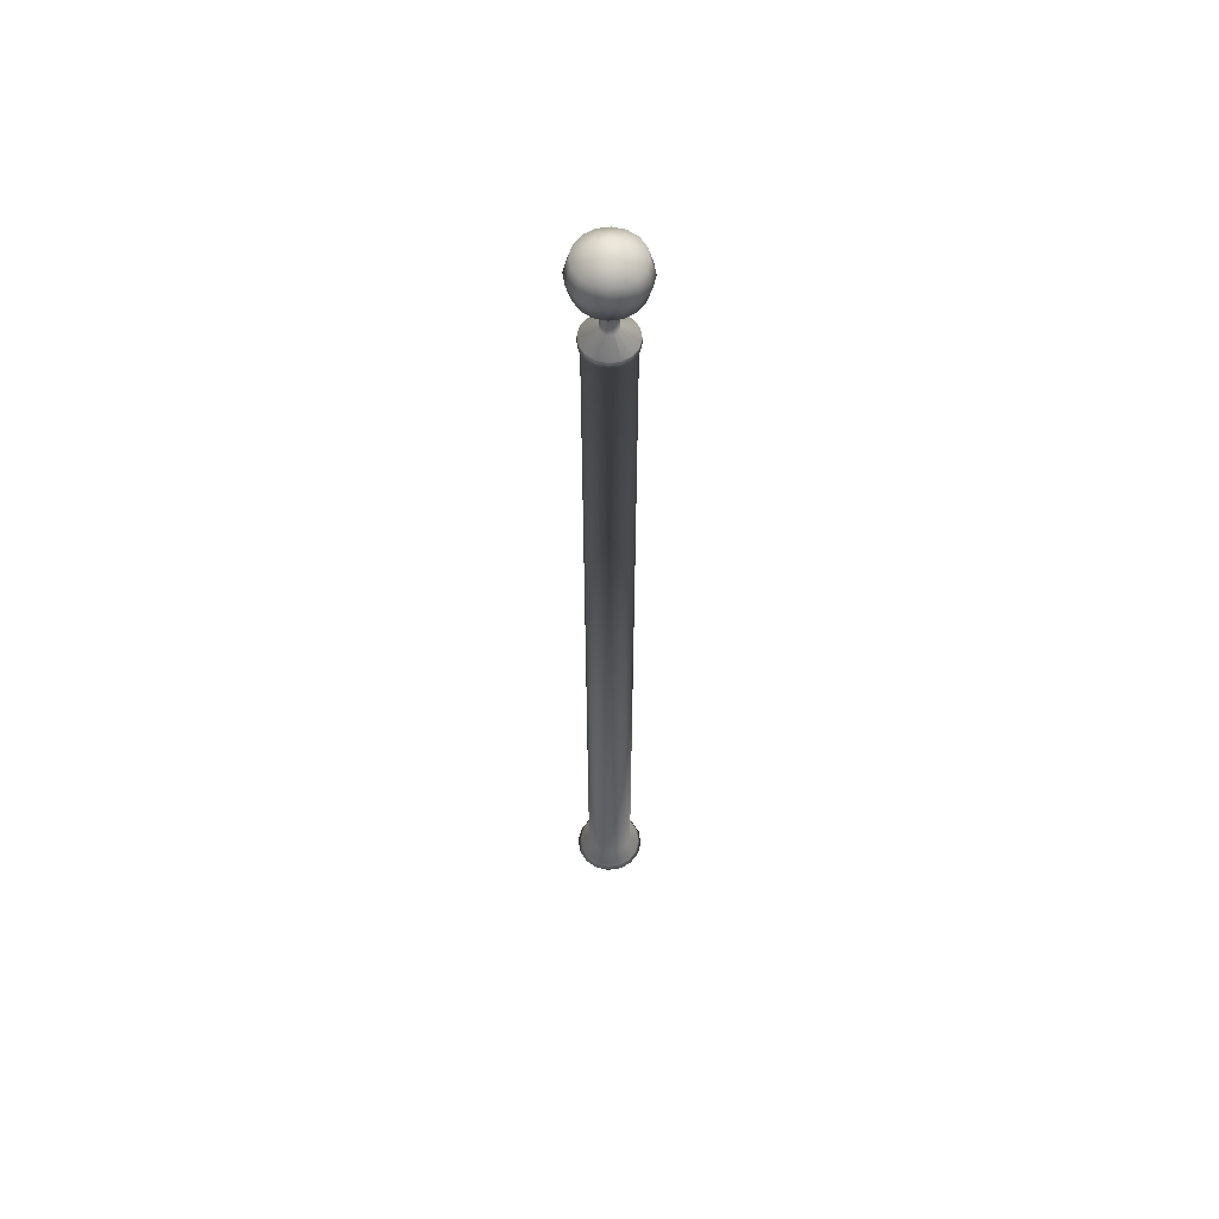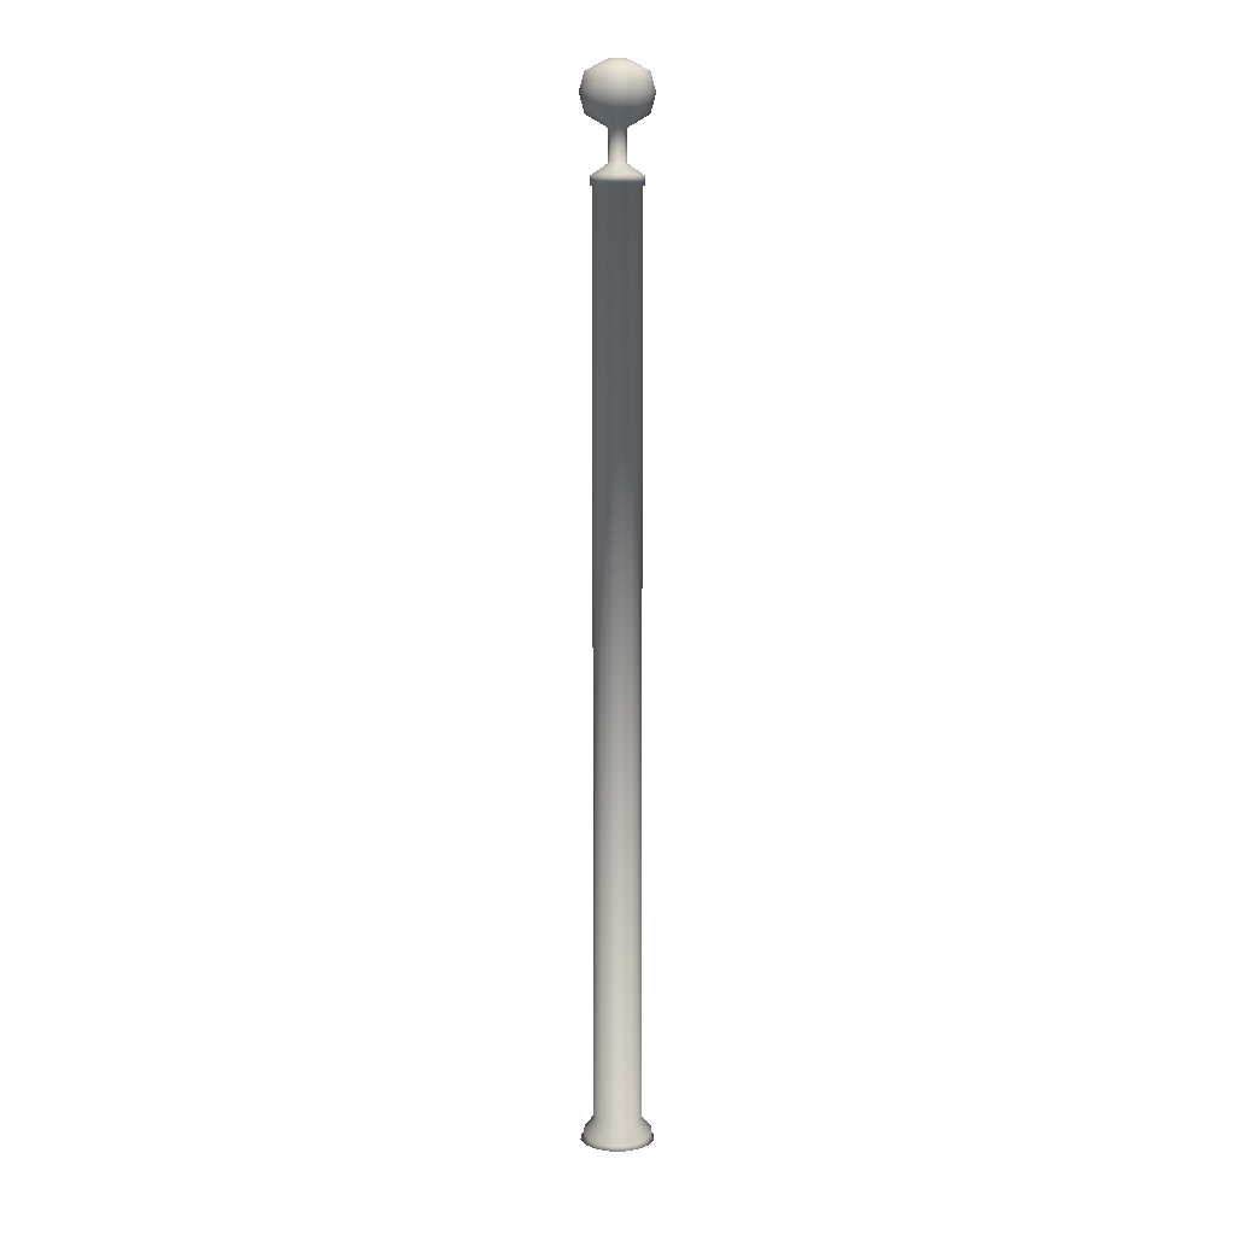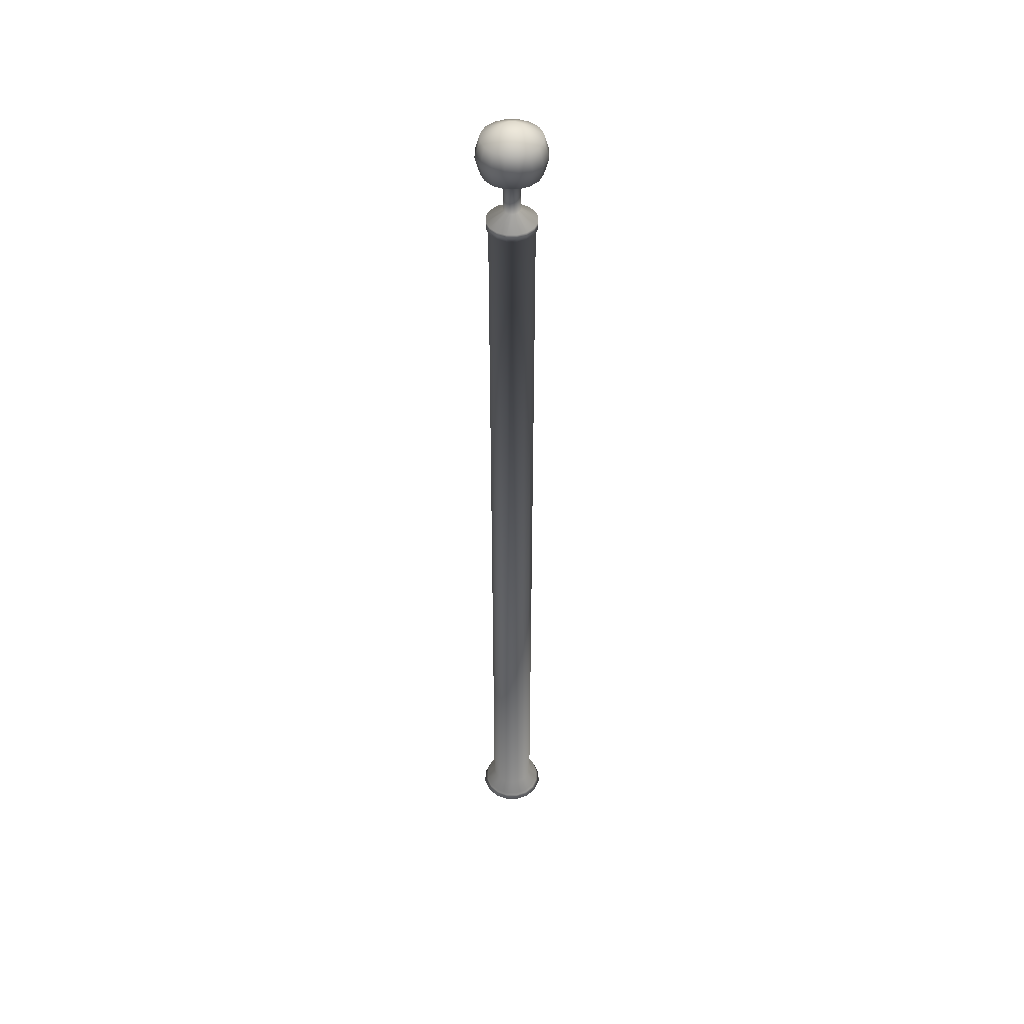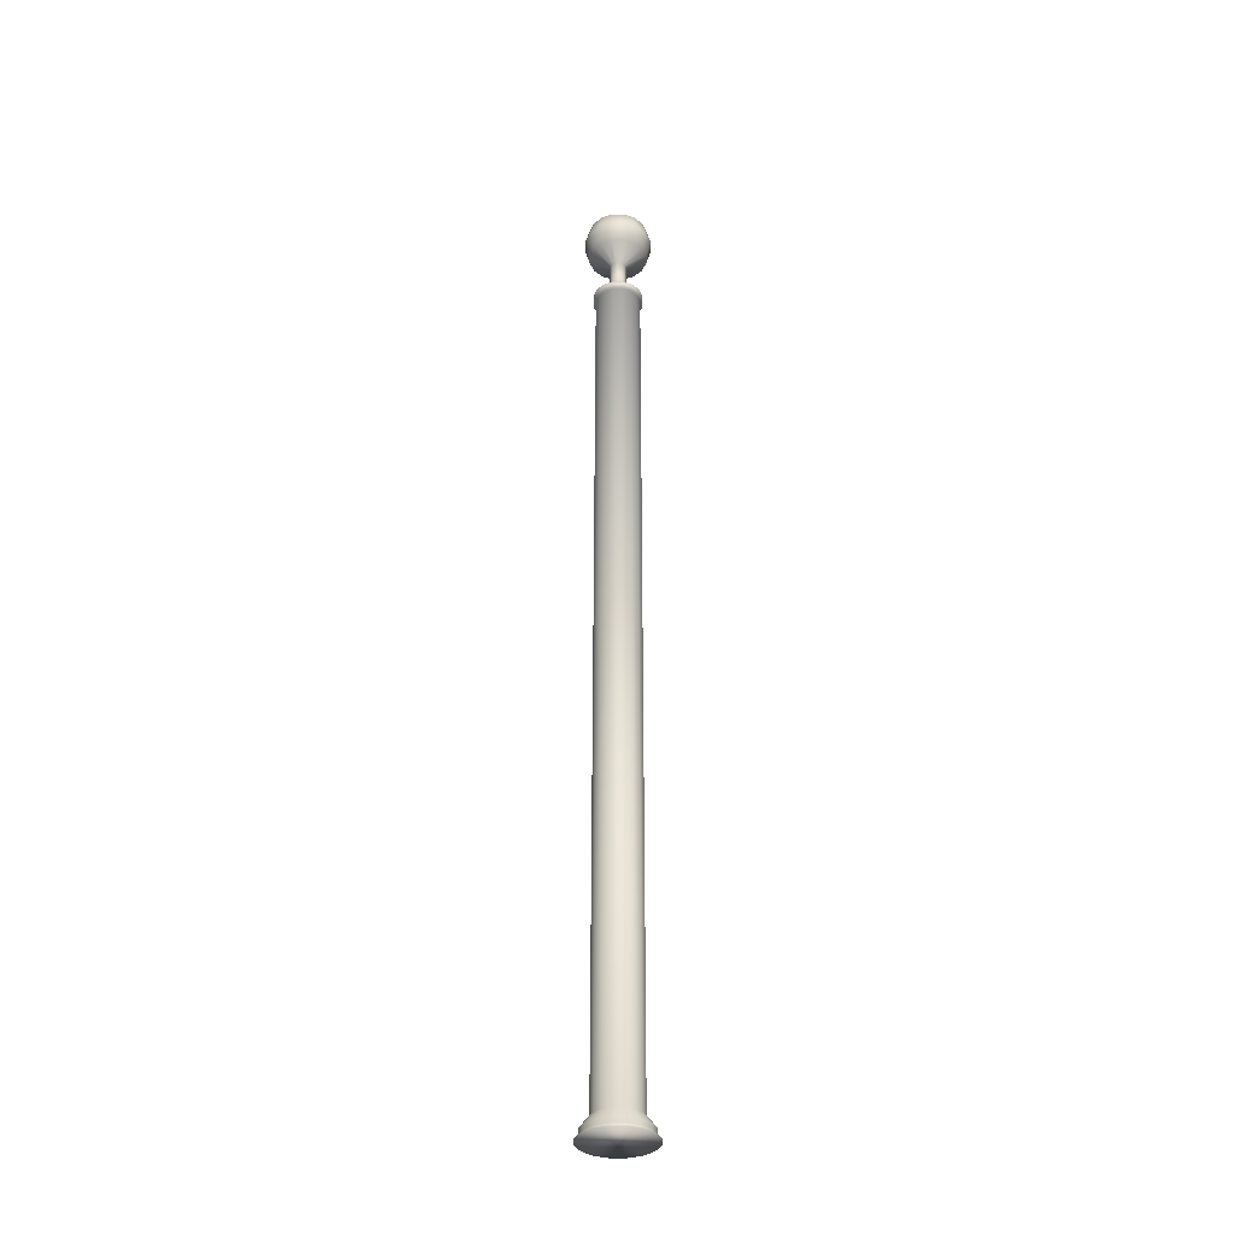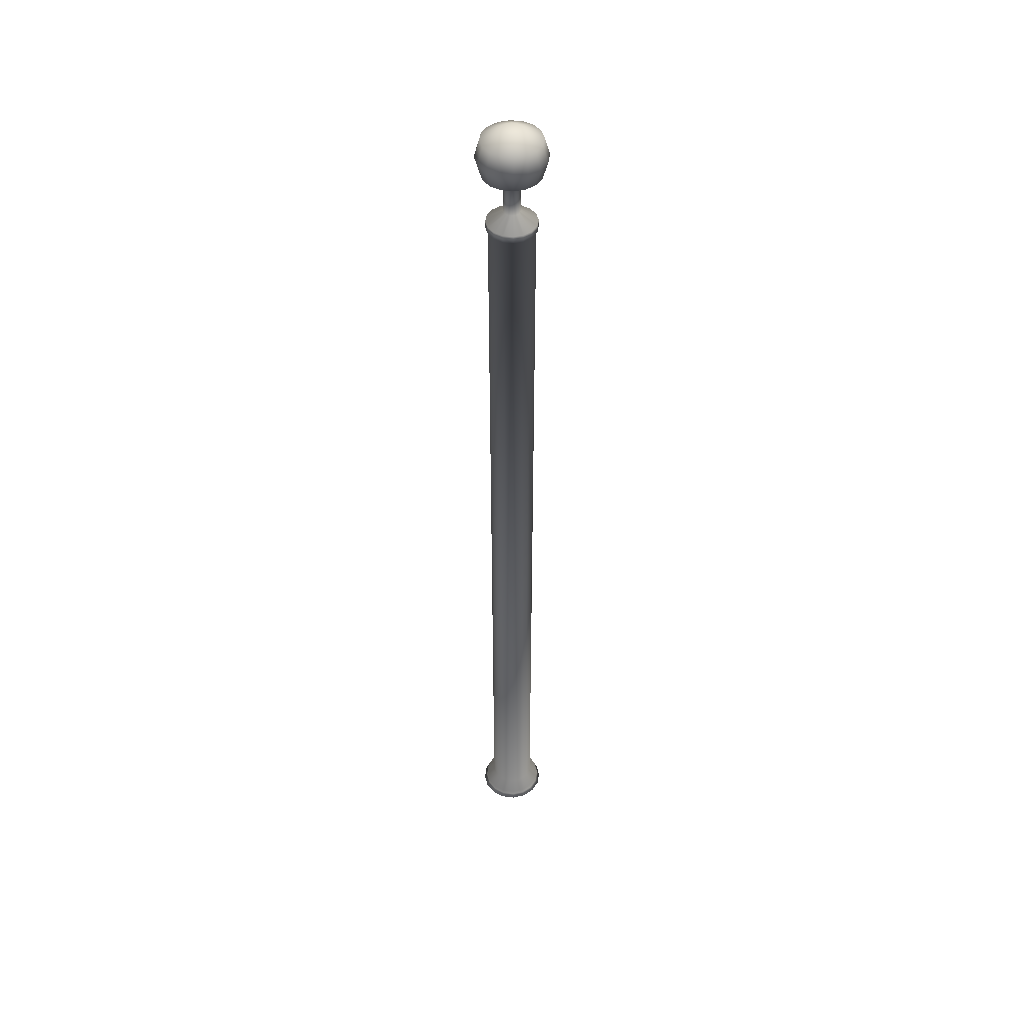
<metadata>
{"format":"obj","ext":"obj","renderer":"f3d","projection":"perspective","resolution":1024,"background":"white","views":[{"elev":58.2,"azim":-42.7,"up":"+Y"},{"elev":8.0,"azim":-144.5,"up":"+Y"},{"elev":45.9,"azim":169.2,"up":"+Y"},{"elev":-34.6,"azim":56.4,"up":"+Y"},{"elev":46.2,"azim":132.1,"up":"+Y"}]}
</metadata>
<code>
o rails2.000
v -0 0.0265 -0.03
v 0 1.159 -0.03
v 0.01148 0.0265 -0.02772
v 0.01148 1.159 -0.02772
v 0.02121 0.0265 -0.02121
v 0.02121 1.159 -0.02121
v 0.02772 0.0265 -0.01148
v 0.02772 1.159 -0.01148
v 0.03 0.0265 0
v 0.03 1.159 0
v 0.02772 0.0265 0.01148
v 0.02772 1.159 0.01148
v 0.02121 0.0265 0.02121
v 0.02121 1.159 0.02121
v 0.01148 0.0265 0.02772
v 0.01148 1.159 0.02772
v 0 0.0265 0.03
v 0 1.159 0.03
v -0.01148 0.0265 0.02772
v -0.01148 1.159 0.02772
v -0.02121 0.0265 0.02121
v -0.02121 1.159 0.02121
v -0.02772 0.0265 0.01148
v -0.02772 1.159 0.01148
v -0.03 0.0265 -0
v -0.03 1.159 -0
v -0.02772 0.0265 -0.01148
v -0.02772 1.159 -0.01148
v -0.02121 0.0265 -0.02121
v -0.02121 1.159 -0.02121
v -0.01148 0.0265 -0.02772
v -0.01148 1.159 -0.02772
v 0.004133 1.183 -0.009978
v 0 1.183 -0.0108
v 0.007637 1.183 -0.007637
v 0.009978 1.183 -0.004133
v 0.0108 1.183 0
v 0.009978 1.183 0.004133
v 0.007637 1.183 0.007637
v 0.004133 1.183 0.009978
v 0 1.183 0.0108
v -0.004133 1.183 0.009978
v -0.007637 1.183 0.007637
v -0.009978 1.183 0.004133
v -0.0108 1.183 -0
v -0.009978 1.183 -0.004133
v -0.007637 1.183 -0.007637
v -0.004133 1.183 -0.009978
v 0.01263 1.159 -0.03049
v -0 1.159 -0.033
v 0.02334 1.159 -0.02334
v 0.03049 1.159 -0.01263
v 0.033 1.159 0
v 0.03049 1.159 0.01263
v 0.02334 1.159 0.02334
v 0.01263 1.159 0.03049
v 0 1.159 0.033
v -0.01263 1.159 0.03049
v -0.02334 1.159 0.02334
v -0.03049 1.159 0.01263
v -0.033 1.159 -0
v -0.03049 1.159 -0.01263
v -0.02334 1.159 -0.02334
v -0.01263 1.159 -0.03049
v 0.01263 1.169 -0.03049
v 0 1.169 -0.033
v 0.02334 1.169 -0.02334
v 0.03049 1.169 -0.01263
v 0.033 1.169 0
v 0.03049 1.169 0.01263
v 0.02334 1.169 0.02334
v 0.01263 1.169 0.03049
v 0 1.169 0.033
v -0.01263 1.169 0.03049
v -0.02334 1.169 0.02334
v -0.03049 1.169 0.01263
v -0.033 1.169 -0
v -0.03049 1.169 -0.01263
v -0.02334 1.169 -0.02334
v -0.01263 1.169 -0.03049
v 0.004133 1.223 -0.009978
v 0 1.223 -0.0108
v 0.007637 1.223 -0.007637
v 0.009978 1.223 -0.004133
v 0.0108 1.223 0
v 0.009978 1.223 0.004133
v 0.007637 1.223 0.007637
v 0.004133 1.223 0.009978
v 0 1.223 0.0108
v -0.004133 1.223 0.009978
v -0.007637 1.223 0.007637
v -0.009978 1.223 0.004133
v -0.0108 1.223 -0
v -0.009978 1.223 -0.004133
v -0.007637 1.223 -0.007637
v -0.004133 1.223 -0.009978
v 0.01488 1.24 -0.03592
v 0 1.24 -0.03888
v 0.02749 1.24 -0.02749
v 0.03592 1.24 -0.01488
v 0.03888 1.24 0
v 0.03592 1.24 0.01488
v 0.02749 1.24 0.02749
v 0.01488 1.24 0.03592
v 0 1.24 0.03888
v -0.01488 1.24 0.03592
v -0.02749 1.24 0.02749
v -0.03592 1.24 0.01488
v -0.03888 1.24 0
v -0.03592 1.24 -0.01488
v -0.02749 1.24 -0.02749
v -0.01488 1.24 -0.03592
v 0.01488 1.287 -0.03592
v 0 1.287 -0.03888
v 0.02749 1.287 -0.02749
v 0.03592 1.287 -0.01488
v 0.03888 1.287 -0
v 0.03592 1.287 0.01488
v 0.02749 1.287 0.02749
v 0.01488 1.287 0.03592
v 0 1.287 0.03888
v -0.01488 1.287 0.03592
v -0.02749 1.287 0.02749
v -0.03592 1.287 0.01488
v -0.03888 1.287 -0
v -0.03592 1.287 -0.01488
v -0.02749 1.287 -0.02749
v -0.01488 1.287 -0.03592
v 0.00496 1.301 -0.01197
v 0 1.301 -0.01296
v 0.009164 1.301 -0.009164
v 0.01197 1.301 -0.00496
v 0.01296 1.301 0
v 0.01197 1.301 0.00496
v 0.009164 1.301 0.009164
v 0.00496 1.301 0.01197
v 0 1.301 0.01296
v -0.00496 1.301 0.01197
v -0.009164 1.301 0.009164
v -0.01197 1.301 0.00496
v -0.01296 1.301 0
v -0.01197 1.301 -0.00496
v -0.009164 1.301 -0.009164
v -0.00496 1.301 -0.01197
v -0.04549 1.263 0
v -0.04203 1.263 -0.01741
v 0.04203 1.263 0.01741
v 0.03217 1.263 0.03217
v -0.03217 1.263 -0.03217
v 0.01741 1.263 0.04203
v -0.01741 1.263 -0.04203
v 0 1.263 0.04549
v 0 1.263 -0.04549
v 0.01741 1.263 -0.04203
v -0.01741 1.263 0.04203
v 0.03217 1.263 -0.03217
v -0.03217 1.263 0.03217
v 0.04203 1.263 -0.01741
v -0.04203 1.263 0.01741
v 0.04549 1.263 0
v 0 0.01188 -0.042
v 0.01607 0.01188 -0.0388
v 0.0297 0.01188 -0.0297
v 0.0388 0.01188 -0.01607
v 0.042 0.01188 0
v 0.0388 0.01188 0.01607
v 0.0297 0.01188 0.0297
v 0.01607 0.01188 0.0388
v 0 0.01188 0.042
v -0.01607 0.01188 0.0388
v -0.0297 0.01188 0.0297
v -0.0388 0.01188 0.01607
v -0.042 0.01188 -0
v -0.0388 0.01188 -0.01607
v -0.0297 0.01188 -0.0297
v -0.01607 0.01188 -0.0388
v 0 0.004995 -0.042
v 0.01607 0.004995 -0.0388
v 0.0297 0.004995 -0.0297
v 0.0388 0.004995 -0.01607
v 0.042 0.004995 0
v 0.0388 0.004995 0.01607
v 0.0297 0.004995 0.0297
v 0.01607 0.004995 0.0388
v 0 0.004995 0.042
v -0.01607 0.004995 0.0388
v -0.0297 0.004995 0.0297
v -0.0388 0.004995 0.01607
v -0.042 0.004995 -0
v -0.0388 0.004995 -0.01607
v -0.0297 0.004995 -0.0297
v -0.01607 0.004995 -0.0388
v 0 0.00012 -0.0462
v 0.01768 0.00012 -0.04268
v 0.03267 0.00012 -0.03267
v 0.04268 0.00012 -0.01768
v 0.0462 0.00012 0
v 0.04268 0.00012 0.01768
v 0.03267 0.00012 0.03267
v 0.01768 0.00012 0.04268
v 0 0.00012 0.0462
v -0.01768 0.00012 0.04268
v -0.03267 0.00012 0.03267
v -0.04268 0.00012 0.01768
v -0.0462 0.00012 -0
v -0.04268 0.00012 -0.01768
v -0.03267 0.00012 -0.03267
v -0.01768 0.00012 -0.04268
f 1 2 4 3
f 3 4 6 5
f 5 6 8 7
f 7 8 10 9
f 9 10 12 11
f 11 12 14 13
f 13 14 16 15
f 15 16 18 17
f 17 18 20 19
f 19 20 22 21
f 21 22 24 23
f 23 24 26 25
f 25 26 28 27
f 27 28 30 29
f 10 8 52 53
f 29 30 32 31
f 31 32 2 1
f 17 19 170 169
f 45 44 92 93
f 36 37 69 68
f 35 36 68 67
f 18 16 56 57
f 48 34 66 80
f 33 35 67 65
f 47 48 80 79
f 26 24 60 61
f 8 6 51 52
f 34 33 65 66
f 46 47 79 78
f 2 32 64 50
f 16 14 55 56
f 45 46 78 77
f 44 45 77 76
f 24 22 59 60
f 64 63 79 80
f 52 51 67 68
f 57 56 72 73
f 49 50 66 65
f 62 61 77 78
f 55 54 70 71
f 60 59 75 76
f 50 64 80 66
f 53 52 68 69
f 58 57 73 74
f 63 62 78 79
f 51 49 65 67
f 56 55 71 72
f 61 60 76 77
f 54 53 69 70
f 59 58 74 75
f 28 26 61 62
f 37 38 70 69
f 20 18 57 58
f 38 39 71 70
f 39 40 72 71
f 12 10 53 54
f 30 28 62 63
f 4 2 50 49
f 40 41 73 72
f 22 20 58 59
f 41 42 74 73
f 42 43 75 74
f 14 12 54 55
f 32 30 63 64
f 43 44 76 75
f 6 4 49 51
f 89 88 104 105
f 38 37 85 86
f 46 45 93 94
f 39 38 86 87
f 47 46 94 95
f 40 39 87 88
f 48 47 95 96
f 41 40 88 89
f 33 34 82 81
f 34 48 96 82
f 42 41 89 90
f 35 33 81 83
f 43 42 90 91
f 36 35 83 84
f 44 43 91 92
f 37 36 84 85
f 146 145 125 126
f 81 82 98 97
f 82 96 112 98
f 90 89 105 106
f 83 81 97 99
f 91 90 106 107
f 84 83 99 100
f 92 91 107 108
f 85 84 100 101
f 93 92 108 109
f 86 85 101 102
f 94 93 109 110
f 87 86 102 103
f 95 94 110 111
f 88 87 103 104
f 96 95 111 112
f 124 123 139 140
f 148 147 118 119
f 149 146 126 127
f 150 148 119 120
f 151 149 127 128
f 152 150 120 121
f 154 153 114 113
f 153 151 128 114
f 155 152 121 122
f 156 154 113 115
f 157 155 122 123
f 158 156 115 116
f 159 157 123 124
f 160 158 116 117
f 145 159 124 125
f 147 160 117 118
f 129 130 144 143 142 141 140 139 138 137 136 135 134 133 132 131
f 117 116 132 133
f 125 124 140 141
f 118 117 133 134
f 126 125 141 142
f 119 118 134 135
f 127 126 142 143
f 120 119 135 136
f 128 127 143 144
f 121 120 136 137
f 113 114 130 129
f 114 128 144 130
f 122 121 137 138
f 115 113 129 131
f 123 122 138 139
f 116 115 131 132
f 102 101 160 147
f 109 108 159 145
f 101 100 158 160
f 108 107 157 159
f 100 99 156 158
f 107 106 155 157
f 99 97 154 156
f 106 105 152 155
f 98 112 151 153
f 97 98 153 154
f 105 104 150 152
f 112 111 149 151
f 104 103 148 150
f 111 110 146 149
f 103 102 147 148
f 110 109 145 146
f 171 172 188 187
f 27 29 175 174
f 3 5 163 162
f 13 15 168 167
f 23 25 173 172
f 9 11 166 165
f 19 21 171 170
f 29 31 176 175
f 5 7 164 163
f 15 17 169 168
f 1 3 162 161
f 25 27 174 173
f 11 13 167 166
f 21 23 172 171
f 31 1 161 176
f 7 9 165 164
f 177 178 194 193
f 164 165 181 180
f 172 173 189 188
f 165 166 182 181
f 173 174 190 189
f 166 167 183 182
f 174 175 191 190
f 167 168 184 183
f 175 176 192 191
f 168 169 185 184
f 161 162 178 177
f 176 161 177 192
f 169 170 186 185
f 162 163 179 178
f 170 171 187 186
f 163 164 180 179
f 193 194 195 196 197 198 199 200 201 202 203 204 205 206 207 208
f 192 177 193 208
f 185 186 202 201
f 178 179 195 194
f 186 187 203 202
f 179 180 196 195
f 187 188 204 203
f 180 181 197 196
f 188 189 205 204
f 181 182 198 197
f 189 190 206 205
f 182 183 199 198
f 190 191 207 206
f 183 184 200 199
f 191 192 208 207
f 184 185 201 200

</code>
